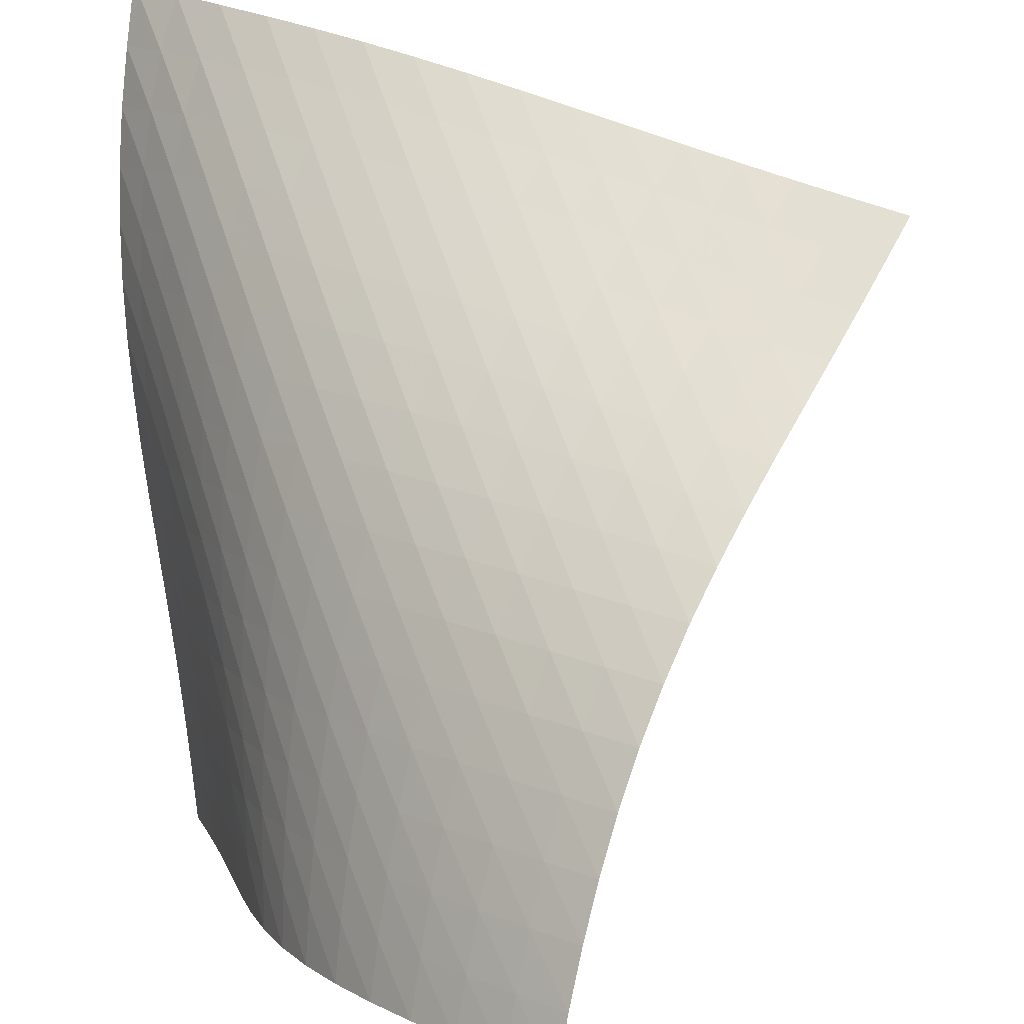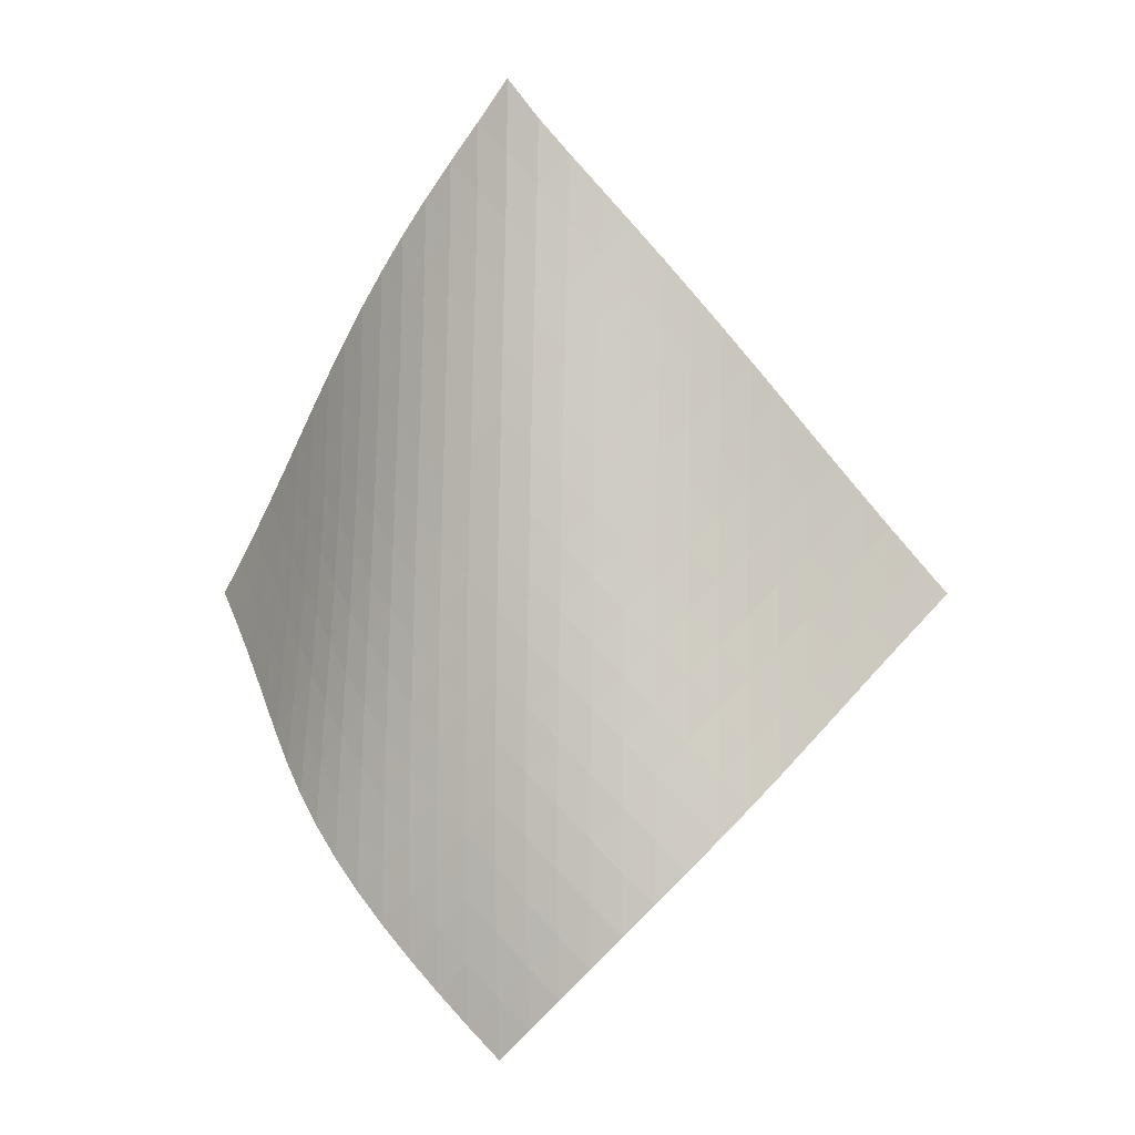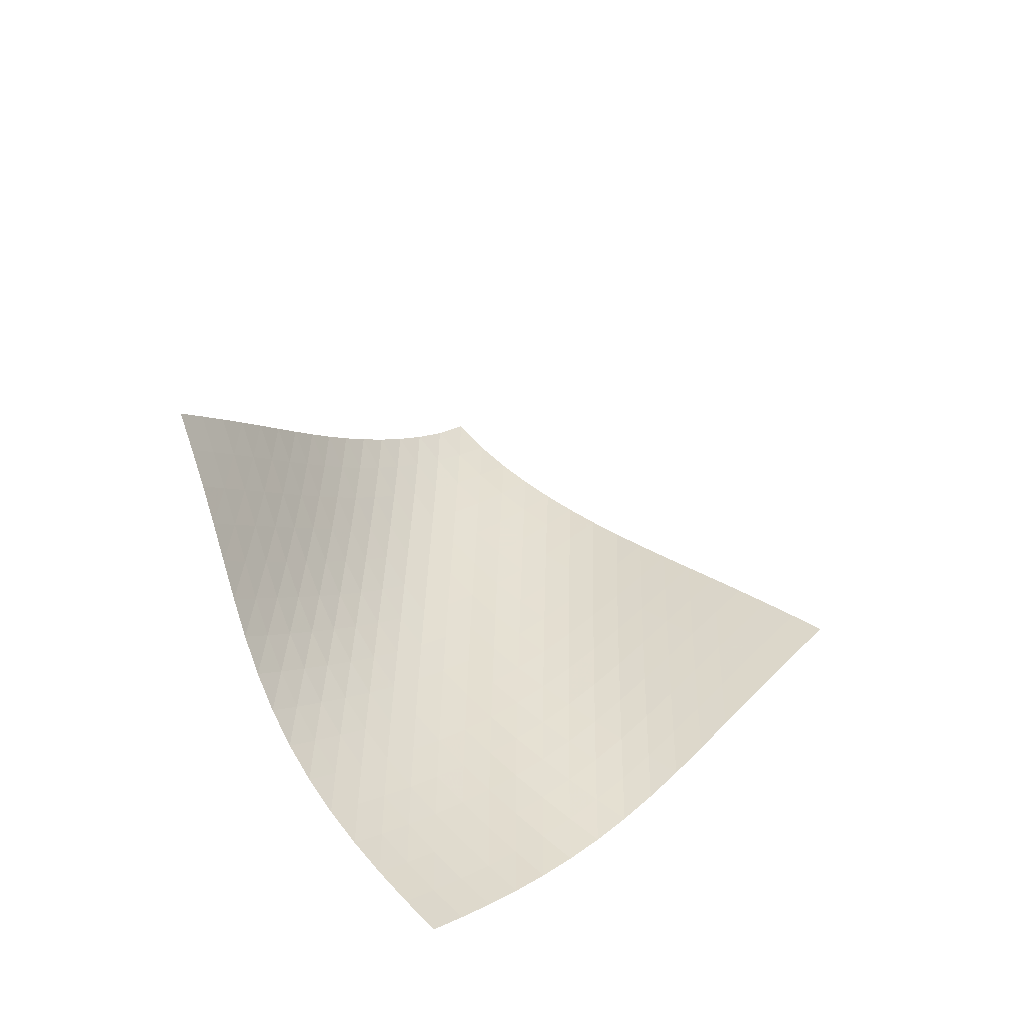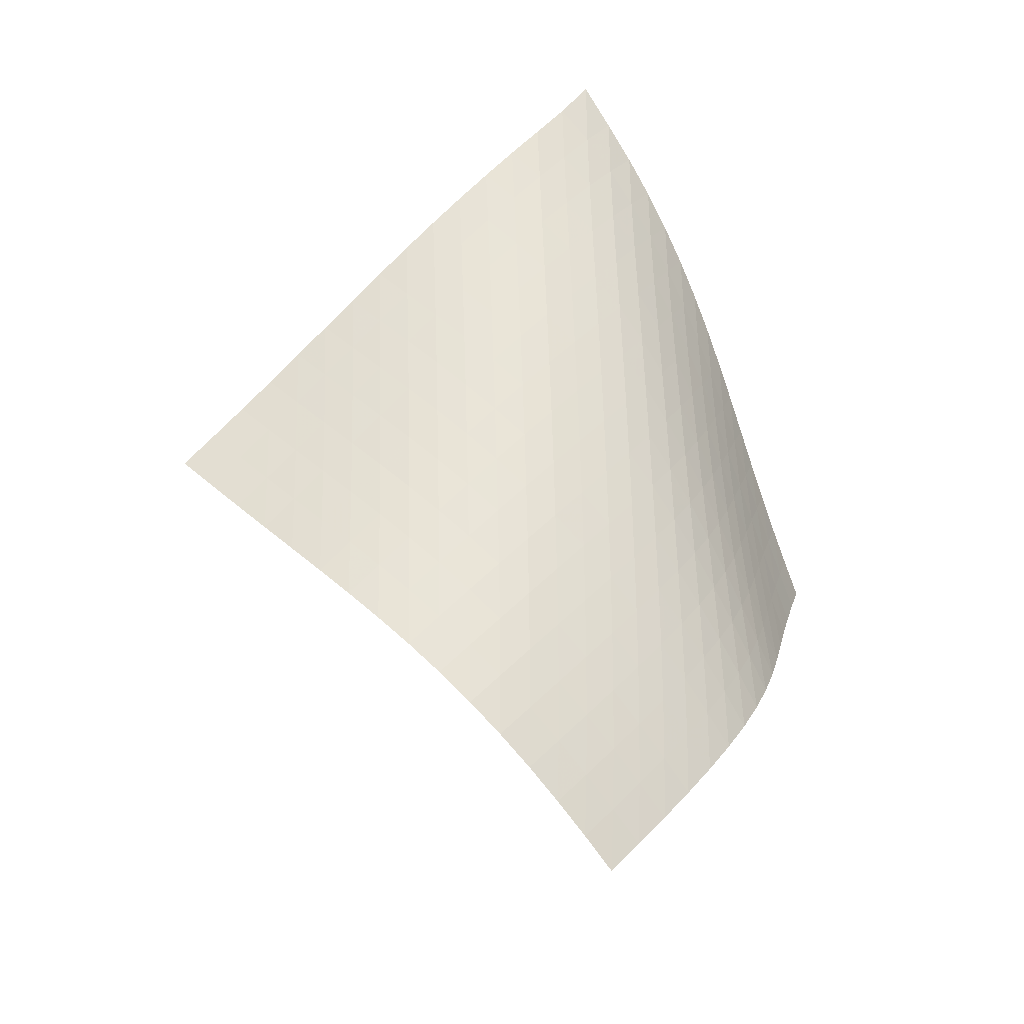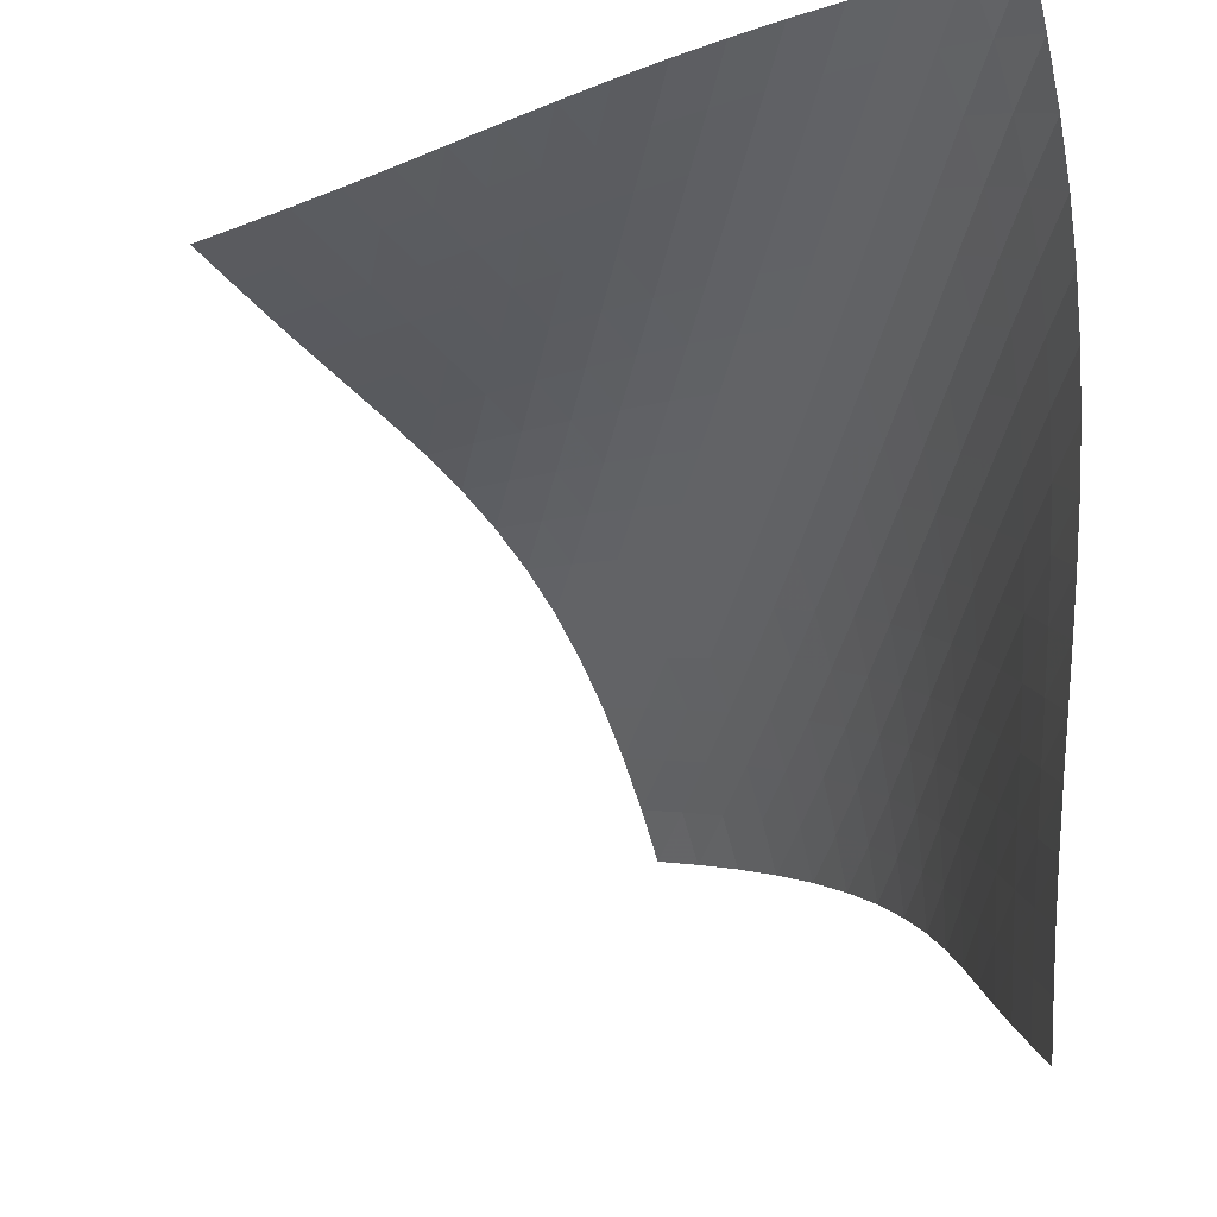
<metadata>
{"format":"obj","ext":"obj","renderer":"f3d","projection":"perspective","resolution":1024,"background":"white","views":[{"elev":60.6,"azim":-20.7,"up":"+Z"},{"elev":-0.4,"azim":-27.0,"up":"+Y"},{"elev":-56.0,"azim":112.8,"up":"+Y"},{"elev":-24.6,"azim":-72.6,"up":"+Y"},{"elev":-38.5,"azim":166.8,"up":"+Z"}]}
</metadata>
<code>
v -6.499 -0.05072 6.499
v 1.75 -10.03 9.434
v -9.434 -10.03 -1.75
v -6.82 -18.93 6.82
v -9.285 -9.387 -1.183
v -9.143 -8.748 -0.6142
v -9.014 -8.106 -0.04415
v -8.895 -7.463 0.5272
v -8.783 -6.819 1.099
v -8.669 -6.173 1.671
v -8.547 -5.525 2.242
v -8.41 -4.876 2.81
v -8.25 -4.225 3.373
v -8.061 -3.57 3.93
v -7.837 -2.912 4.478
v -7.576 -2.246 5.014
v -7.27 -1.568 5.534
v -6.914 -0.8572 6.032
v -6.032 -0.8572 6.914
v -5.534 -1.568 7.27
v -5.014 -2.246 7.576
v -4.478 -2.912 7.837
v -3.93 -3.57 8.061
v -3.373 -4.225 8.25
v -2.81 -4.876 8.41
v -2.242 -5.525 8.547
v -1.671 -6.173 8.669
v -1.099 -6.819 8.783
v -0.5272 -7.463 8.895
v 0.04415 -8.106 9.014
v 0.6142 -8.748 9.143
v 1.183 -9.387 9.285
v 1.106 -10.6 9.407
v 0.4608 -11.18 9.391
v -0.1859 -11.76 9.39
v -0.8334 -12.33 9.401
v -1.48 -12.91 9.409
v -2.123 -13.48 9.395
v -2.758 -14.07 9.341
v -3.377 -14.66 9.23
v -3.971 -15.26 9.053
v -4.533 -15.86 8.807
v -5.058 -16.47 8.497
v -5.545 -17.09 8.134
v -5.998 -17.7 7.727
v -6.42 -18.32 7.286
v -7.286 -18.32 6.42
v -7.727 -17.7 5.998
v -8.134 -17.09 5.545
v -8.497 -16.47 5.058
v -8.807 -15.86 4.533
v -9.053 -15.26 3.971
v -9.23 -14.66 3.377
v -9.341 -14.07 2.758
v -9.395 -13.48 2.123
v -9.409 -12.91 1.48
v -9.401 -12.33 0.8334
v -9.39 -11.76 0.1859
v -9.391 -11.18 -0.4608
v -9.407 -10.6 -1.106
v -6.522 -1.496 6.522
v -6.943 -2.169 6.076
v -7.307 -2.836 5.592
v -7.62 -3.497 5.08
v -7.886 -4.153 4.548
v -8.112 -4.806 4.001
v -8.304 -5.456 3.445
v -8.467 -6.105 2.881
v -8.608 -6.752 2.313
v -8.736 -7.398 1.742
v -8.859 -8.042 1.171
v -8.984 -8.685 0.6002
v -9.116 -9.326 0.03017
v -9.258 -9.966 -0.5385
v -6.076 -2.169 6.943
v -6.567 -2.802 6.567
v -6.997 -3.447 6.134
v -7.368 -4.096 5.658
v -7.685 -4.745 5.15
v -7.953 -5.394 4.619
v -8.181 -6.041 4.073
v -8.374 -6.688 3.516
v -8.54 -7.333 2.952
v -8.687 -7.978 2.384
v -8.824 -8.621 1.815
v -8.959 -9.263 1.245
v -9.097 -9.904 0.6753
v -9.241 -10.54 0.1068
v -5.592 -2.836 7.307
v -6.134 -3.447 6.997
v -6.628 -4.073 6.628
v -7.063 -4.708 6.201
v -7.438 -5.348 5.728
v -7.758 -5.989 5.221
v -8.029 -6.632 4.691
v -8.26 -7.275 4.144
v -8.458 -7.917 3.587
v -8.631 -8.559 3.024
v -8.789 -9.201 2.457
v -8.938 -9.841 1.889
v -9.087 -10.48 1.321
v -9.238 -11.12 0.7533
v -5.08 -3.497 7.62
v -5.658 -4.096 7.368
v -6.201 -4.708 7.063
v -6.695 -5.33 6.695
v -7.131 -5.96 6.268
v -7.508 -6.594 5.796
v -7.832 -7.23 5.29
v -8.108 -7.868 4.76
v -8.346 -8.506 4.214
v -8.553 -9.145 3.659
v -8.739 -9.783 3.097
v -8.912 -10.42 2.533
v -9.078 -11.06 1.967
v -9.241 -11.69 1.4
v -4.548 -4.153 7.886
v -5.15 -4.745 7.685
v -5.728 -5.348 7.438
v -6.268 -5.96 7.131
v -6.759 -6.58 6.759
v -7.194 -7.206 6.331
v -7.573 -7.836 5.859
v -7.902 -8.469 5.354
v -8.187 -9.102 4.826
v -8.436 -9.736 4.283
v -8.658 -10.37 3.73
v -8.861 -11 3.171
v -9.052 -11.64 2.609
v -9.235 -12.27 2.045
v -4.001 -4.806 8.112
v -4.619 -5.394 7.953
v -5.221 -5.989 7.758
v -5.796 -6.594 7.508
v -6.331 -7.206 7.194
v -6.817 -7.826 6.817
v -7.251 -8.449 6.387
v -7.633 -9.076 5.915
v -7.968 -9.705 5.412
v -8.264 -10.33 4.888
v -8.528 -10.96 4.348
v -8.768 -11.59 3.8
v -8.991 -12.22 3.245
v -9.201 -12.85 2.686
v -3.445 -5.456 8.304
v -4.073 -6.041 8.181
v -4.691 -6.632 8.029
v -5.29 -7.23 7.832
v -5.859 -7.836 7.573
v -6.387 -8.449 7.251
v -6.868 -9.068 6.868
v -7.3 -9.69 6.436
v -7.685 -10.31 5.965
v -8.028 -10.94 5.465
v -8.337 -11.56 4.945
v -8.618 -12.19 4.41
v -8.878 -12.81 3.866
v -9.12 -13.44 3.315
v -2.881 -6.105 8.467
v -3.516 -6.688 8.374
v -4.144 -7.275 8.26
v -4.76 -7.868 8.108
v -5.354 -8.469 7.902
v -5.915 -9.076 7.633
v -6.436 -9.69 7.3
v -6.911 -10.31 6.911
v -7.341 -10.93 6.476
v -7.729 -11.55 6.006
v -8.081 -12.17 5.51
v -8.403 -12.79 4.994
v -8.701 -13.42 4.465
v -8.978 -14.04 3.926
v -2.313 -6.752 8.608
v -2.952 -7.333 8.54
v -3.587 -7.917 8.458
v -4.214 -8.506 8.346
v -4.826 -9.102 8.187
v -5.412 -9.705 7.968
v -5.965 -10.31 7.685
v -6.476 -10.93 7.341
v -6.945 -11.55 6.945
v -7.372 -12.17 6.507
v -7.763 -12.78 6.037
v -8.123 -13.4 5.544
v -8.457 -14.02 5.034
v -8.767 -14.64 4.509
v -1.742 -7.398 8.736
v -2.384 -7.978 8.687
v -3.024 -8.559 8.631
v -3.659 -9.145 8.553
v -4.283 -9.736 8.436
v -4.888 -10.33 8.264
v -5.465 -10.94 8.028
v -6.006 -11.55 7.729
v -6.507 -12.17 7.372
v -6.968 -12.78 6.968
v -7.392 -13.4 6.526
v -7.784 -14.02 6.057
v -8.15 -14.63 5.566
v -8.491 -15.25 5.057
v -1.171 -8.042 8.859
v -1.815 -8.621 8.824
v -2.457 -9.201 8.789
v -3.097 -9.783 8.739
v -3.73 -10.37 8.658
v -4.348 -10.96 8.528
v -4.945 -11.56 8.337
v -5.51 -12.17 8.081
v -6.037 -12.78 7.763
v -6.526 -13.4 7.392
v -6.978 -14.02 6.978
v -7.397 -14.63 6.532
v -7.788 -15.25 6.06
v -8.155 -15.86 5.568
v -0.6002 -8.685 8.984
v -1.245 -9.263 8.959
v -1.889 -9.841 8.938
v -2.533 -10.42 8.912
v -3.171 -11 8.861
v -3.8 -11.59 8.768
v -4.41 -12.19 8.618
v -4.994 -12.79 8.403
v -5.544 -13.4 8.123
v -6.057 -14.02 7.784
v -6.532 -14.63 7.397
v -6.973 -15.25 6.973
v -7.384 -15.86 6.518
v -7.77 -16.48 6.041
v -0.03017 -9.326 9.116
v -0.6753 -9.904 9.097
v -1.321 -10.48 9.087
v -1.967 -11.06 9.078
v -2.609 -11.64 9.052
v -3.245 -12.22 8.991
v -3.866 -12.81 8.878
v -4.465 -13.42 8.701
v -5.034 -14.02 8.457
v -5.566 -14.63 8.15
v -6.06 -15.25 7.788
v -6.518 -15.86 7.384
v -6.946 -16.48 6.946
v -7.347 -17.09 6.482
v 0.5385 -9.966 9.258
v -0.1068 -10.54 9.241
v -0.7533 -11.12 9.238
v -1.4 -11.69 9.241
v -2.045 -12.27 9.235
v -2.686 -12.85 9.201
v -3.315 -13.44 9.12
v -3.926 -14.04 8.978
v -4.509 -14.64 8.767
v -5.057 -15.25 8.491
v -5.568 -15.86 8.155
v -6.041 -16.48 7.77
v -6.482 -17.09 7.347
v -6.894 -17.71 6.894
f 256 46 4
f 256 4 47
f 5 74 60
f 5 60 3
f 74 88 59
f 74 59 60
f 88 102 58
f 88 58 59
f 102 116 57
f 102 57 58
f 116 130 56
f 116 56 57
f 130 144 55
f 130 55 56
f 144 158 54
f 144 54 55
f 158 172 53
f 158 53 54
f 172 186 52
f 172 52 53
f 186 200 51
f 186 51 52
f 200 214 50
f 200 50 51
f 214 228 49
f 214 49 50
f 228 242 48
f 228 48 49
f 242 256 47
f 242 47 48
f 1 19 61
f 1 61 18
f 18 61 62
f 18 62 17
f 17 62 63
f 17 63 16
f 16 63 64
f 16 64 15
f 15 64 65
f 15 65 14
f 14 65 66
f 14 66 13
f 13 66 67
f 13 67 12
f 12 67 68
f 12 68 11
f 11 68 69
f 11 69 10
f 10 69 70
f 10 70 9
f 9 70 71
f 9 71 8
f 8 71 72
f 8 72 7
f 7 72 73
f 7 73 6
f 6 73 74
f 6 74 5
f 19 20 75
f 19 75 61
f 61 75 76
f 61 76 62
f 62 76 77
f 62 77 63
f 63 77 78
f 63 78 64
f 64 78 79
f 64 79 65
f 65 79 80
f 65 80 66
f 66 80 81
f 66 81 67
f 67 81 82
f 67 82 68
f 68 82 83
f 68 83 69
f 69 83 84
f 69 84 70
f 70 84 85
f 70 85 71
f 71 85 86
f 71 86 72
f 72 86 87
f 72 87 73
f 73 87 88
f 73 88 74
f 20 21 89
f 20 89 75
f 75 89 90
f 75 90 76
f 76 90 91
f 76 91 77
f 77 91 92
f 77 92 78
f 78 92 93
f 78 93 79
f 79 93 94
f 79 94 80
f 80 94 95
f 80 95 81
f 81 95 96
f 81 96 82
f 82 96 97
f 82 97 83
f 83 97 98
f 83 98 84
f 84 98 99
f 84 99 85
f 85 99 100
f 85 100 86
f 86 100 101
f 86 101 87
f 87 101 102
f 87 102 88
f 21 22 103
f 21 103 89
f 89 103 104
f 89 104 90
f 90 104 105
f 90 105 91
f 91 105 106
f 91 106 92
f 92 106 107
f 92 107 93
f 93 107 108
f 93 108 94
f 94 108 109
f 94 109 95
f 95 109 110
f 95 110 96
f 96 110 111
f 96 111 97
f 97 111 112
f 97 112 98
f 98 112 113
f 98 113 99
f 99 113 114
f 99 114 100
f 100 114 115
f 100 115 101
f 101 115 116
f 101 116 102
f 22 23 117
f 22 117 103
f 103 117 118
f 103 118 104
f 104 118 119
f 104 119 105
f 105 119 120
f 105 120 106
f 106 120 121
f 106 121 107
f 107 121 122
f 107 122 108
f 108 122 123
f 108 123 109
f 109 123 124
f 109 124 110
f 110 124 125
f 110 125 111
f 111 125 126
f 111 126 112
f 112 126 127
f 112 127 113
f 113 127 128
f 113 128 114
f 114 128 129
f 114 129 115
f 115 129 130
f 115 130 116
f 23 24 131
f 23 131 117
f 117 131 132
f 117 132 118
f 118 132 133
f 118 133 119
f 119 133 134
f 119 134 120
f 120 134 135
f 120 135 121
f 121 135 136
f 121 136 122
f 122 136 137
f 122 137 123
f 123 137 138
f 123 138 124
f 124 138 139
f 124 139 125
f 125 139 140
f 125 140 126
f 126 140 141
f 126 141 127
f 127 141 142
f 127 142 128
f 128 142 143
f 128 143 129
f 129 143 144
f 129 144 130
f 24 25 145
f 24 145 131
f 131 145 146
f 131 146 132
f 132 146 147
f 132 147 133
f 133 147 148
f 133 148 134
f 134 148 149
f 134 149 135
f 135 149 150
f 135 150 136
f 136 150 151
f 136 151 137
f 137 151 152
f 137 152 138
f 138 152 153
f 138 153 139
f 139 153 154
f 139 154 140
f 140 154 155
f 140 155 141
f 141 155 156
f 141 156 142
f 142 156 157
f 142 157 143
f 143 157 158
f 143 158 144
f 25 26 159
f 25 159 145
f 145 159 160
f 145 160 146
f 146 160 161
f 146 161 147
f 147 161 162
f 147 162 148
f 148 162 163
f 148 163 149
f 149 163 164
f 149 164 150
f 150 164 165
f 150 165 151
f 151 165 166
f 151 166 152
f 152 166 167
f 152 167 153
f 153 167 168
f 153 168 154
f 154 168 169
f 154 169 155
f 155 169 170
f 155 170 156
f 156 170 171
f 156 171 157
f 157 171 172
f 157 172 158
f 26 27 173
f 26 173 159
f 159 173 174
f 159 174 160
f 160 174 175
f 160 175 161
f 161 175 176
f 161 176 162
f 162 176 177
f 162 177 163
f 163 177 178
f 163 178 164
f 164 178 179
f 164 179 165
f 165 179 180
f 165 180 166
f 166 180 181
f 166 181 167
f 167 181 182
f 167 182 168
f 168 182 183
f 168 183 169
f 169 183 184
f 169 184 170
f 170 184 185
f 170 185 171
f 171 185 186
f 171 186 172
f 27 28 187
f 27 187 173
f 173 187 188
f 173 188 174
f 174 188 189
f 174 189 175
f 175 189 190
f 175 190 176
f 176 190 191
f 176 191 177
f 177 191 192
f 177 192 178
f 178 192 193
f 178 193 179
f 179 193 194
f 179 194 180
f 180 194 195
f 180 195 181
f 181 195 196
f 181 196 182
f 182 196 197
f 182 197 183
f 183 197 198
f 183 198 184
f 184 198 199
f 184 199 185
f 185 199 200
f 185 200 186
f 28 29 201
f 28 201 187
f 187 201 202
f 187 202 188
f 188 202 203
f 188 203 189
f 189 203 204
f 189 204 190
f 190 204 205
f 190 205 191
f 191 205 206
f 191 206 192
f 192 206 207
f 192 207 193
f 193 207 208
f 193 208 194
f 194 208 209
f 194 209 195
f 195 209 210
f 195 210 196
f 196 210 211
f 196 211 197
f 197 211 212
f 197 212 198
f 198 212 213
f 198 213 199
f 199 213 214
f 199 214 200
f 29 30 215
f 29 215 201
f 201 215 216
f 201 216 202
f 202 216 217
f 202 217 203
f 203 217 218
f 203 218 204
f 204 218 219
f 204 219 205
f 205 219 220
f 205 220 206
f 206 220 221
f 206 221 207
f 207 221 222
f 207 222 208
f 208 222 223
f 208 223 209
f 209 223 224
f 209 224 210
f 210 224 225
f 210 225 211
f 211 225 226
f 211 226 212
f 212 226 227
f 212 227 213
f 213 227 228
f 213 228 214
f 30 31 229
f 30 229 215
f 215 229 230
f 215 230 216
f 216 230 231
f 216 231 217
f 217 231 232
f 217 232 218
f 218 232 233
f 218 233 219
f 219 233 234
f 219 234 220
f 220 234 235
f 220 235 221
f 221 235 236
f 221 236 222
f 222 236 237
f 222 237 223
f 223 237 238
f 223 238 224
f 224 238 239
f 224 239 225
f 225 239 240
f 225 240 226
f 226 240 241
f 226 241 227
f 227 241 242
f 227 242 228
f 31 32 243
f 31 243 229
f 229 243 244
f 229 244 230
f 230 244 245
f 230 245 231
f 231 245 246
f 231 246 232
f 232 246 247
f 232 247 233
f 233 247 248
f 233 248 234
f 234 248 249
f 234 249 235
f 235 249 250
f 235 250 236
f 236 250 251
f 236 251 237
f 237 251 252
f 237 252 238
f 238 252 253
f 238 253 239
f 239 253 254
f 239 254 240
f 240 254 255
f 240 255 241
f 241 255 256
f 241 256 242
f 32 2 33
f 32 33 243
f 243 33 34
f 243 34 244
f 244 34 35
f 244 35 245
f 245 35 36
f 245 36 246
f 246 36 37
f 246 37 247
f 247 37 38
f 247 38 248
f 248 38 39
f 248 39 249
f 249 39 40
f 249 40 250
f 250 40 41
f 250 41 251
f 251 41 42
f 251 42 252
f 252 42 43
f 252 43 253
f 253 43 44
f 253 44 254
f 254 44 45
f 254 45 255
f 255 45 46
f 255 46 256

</code>
